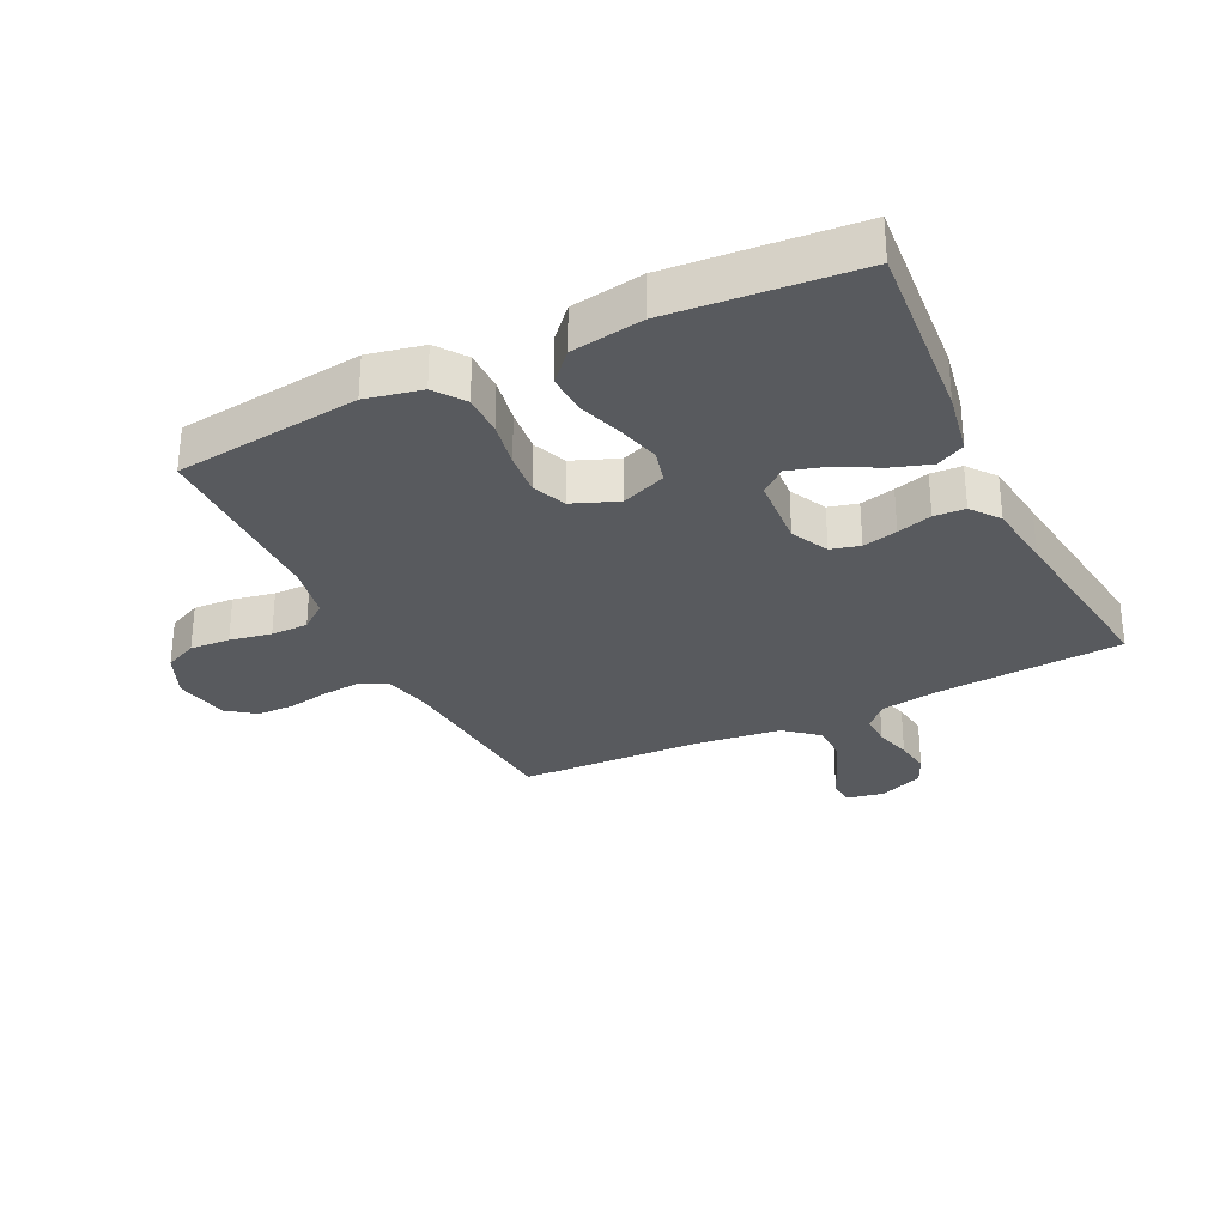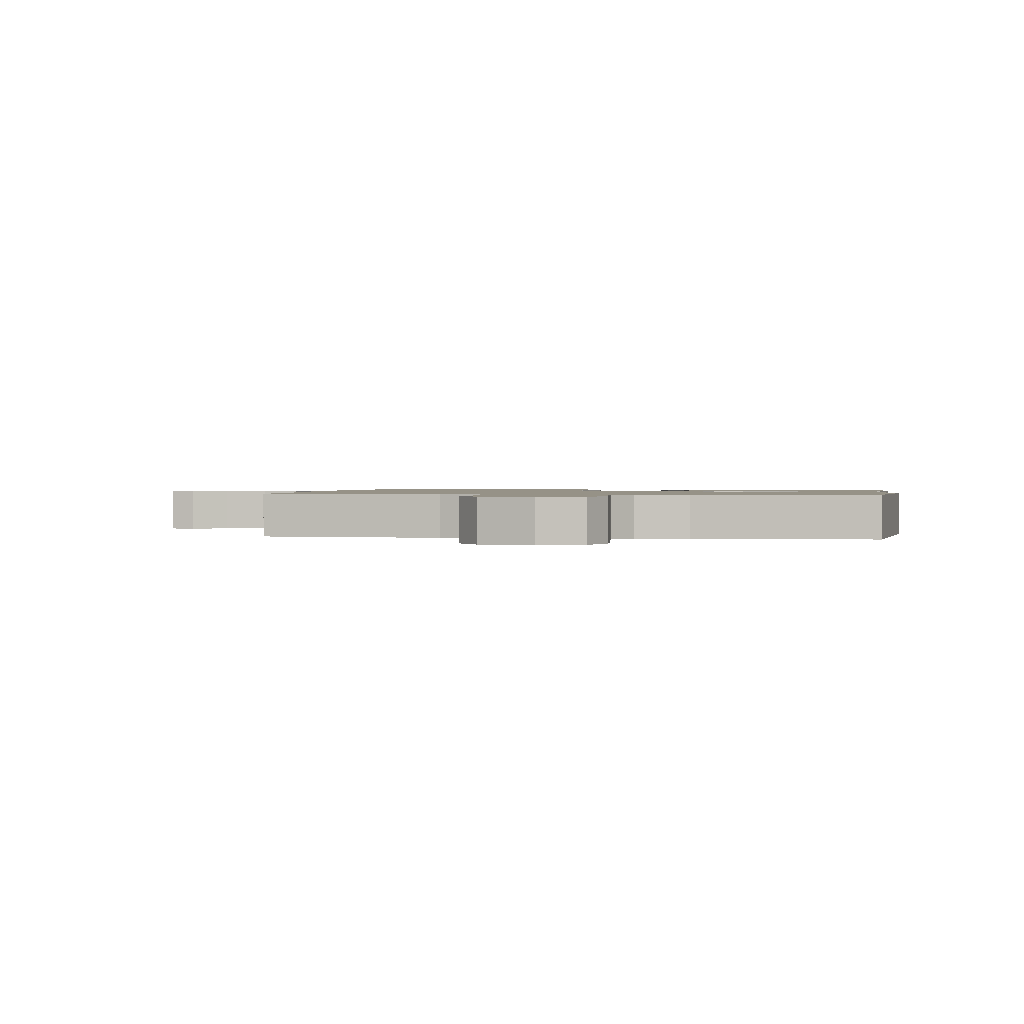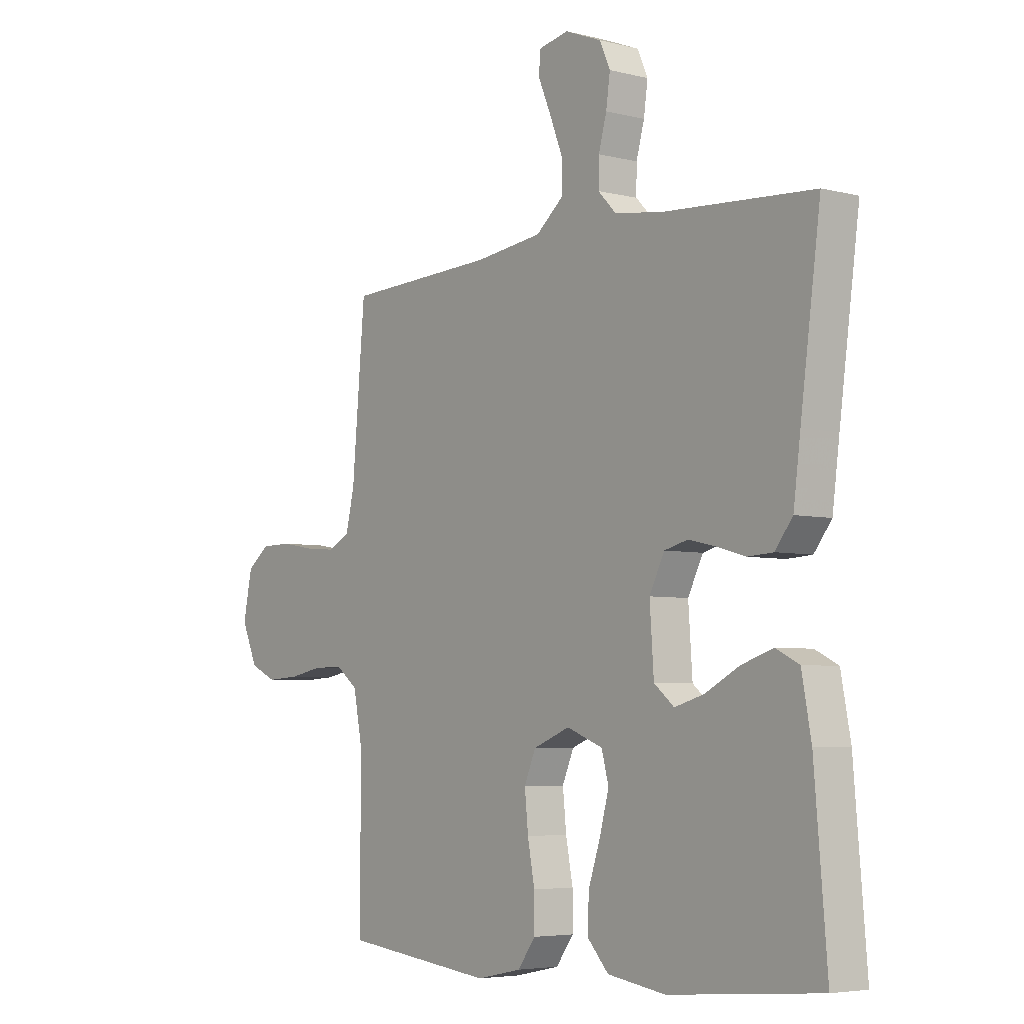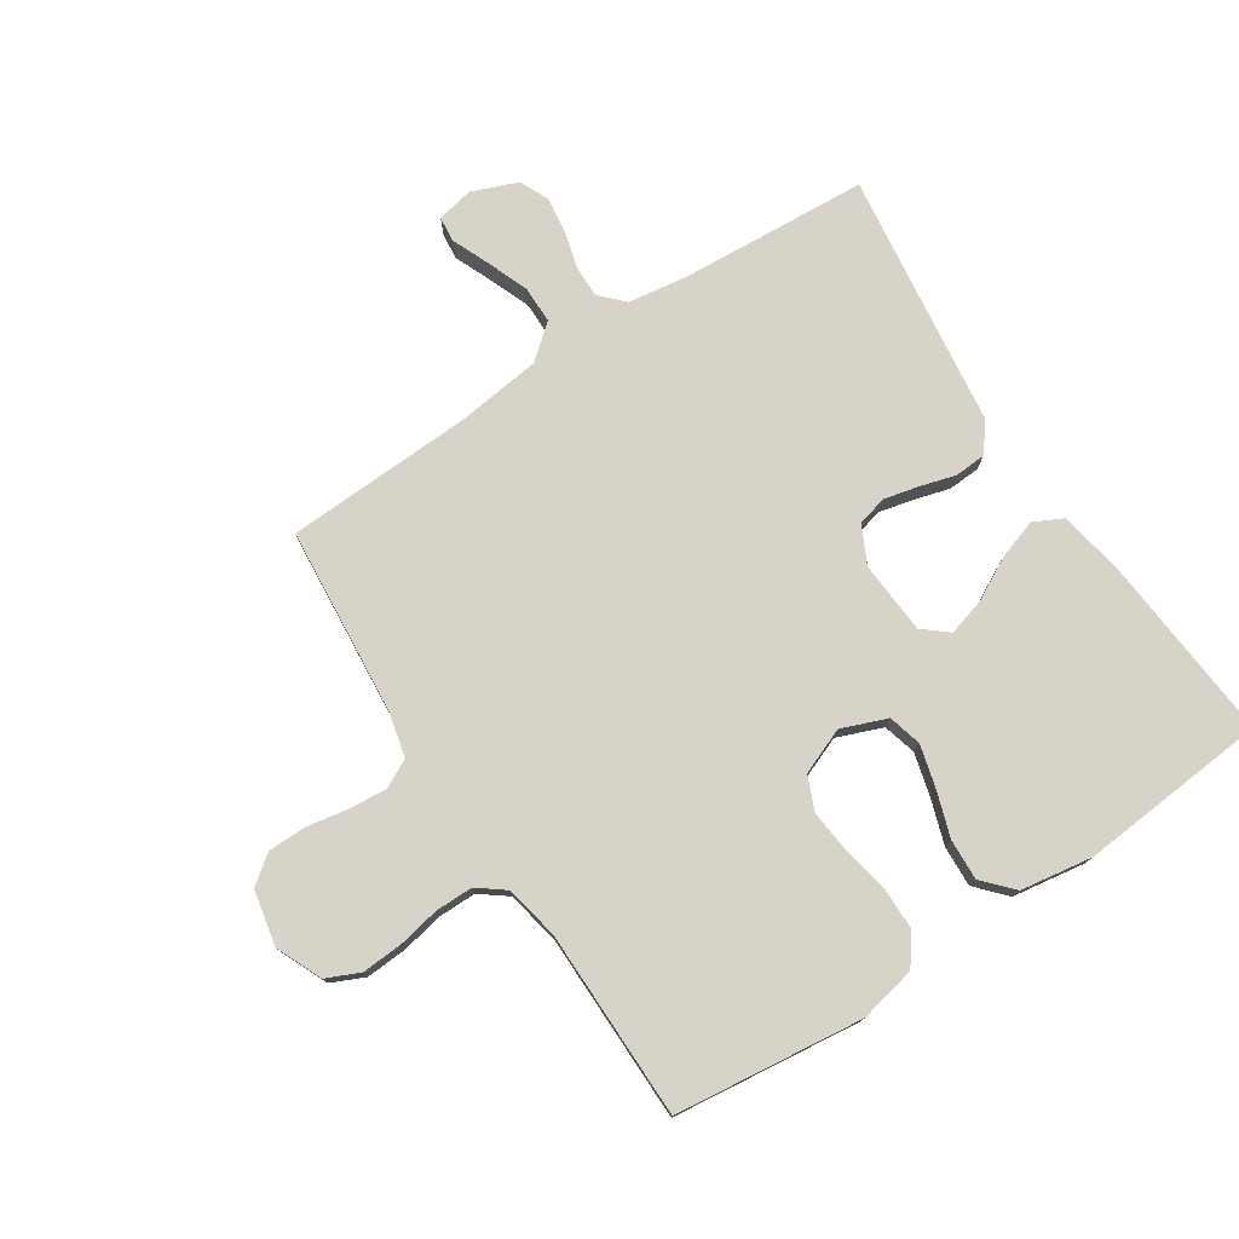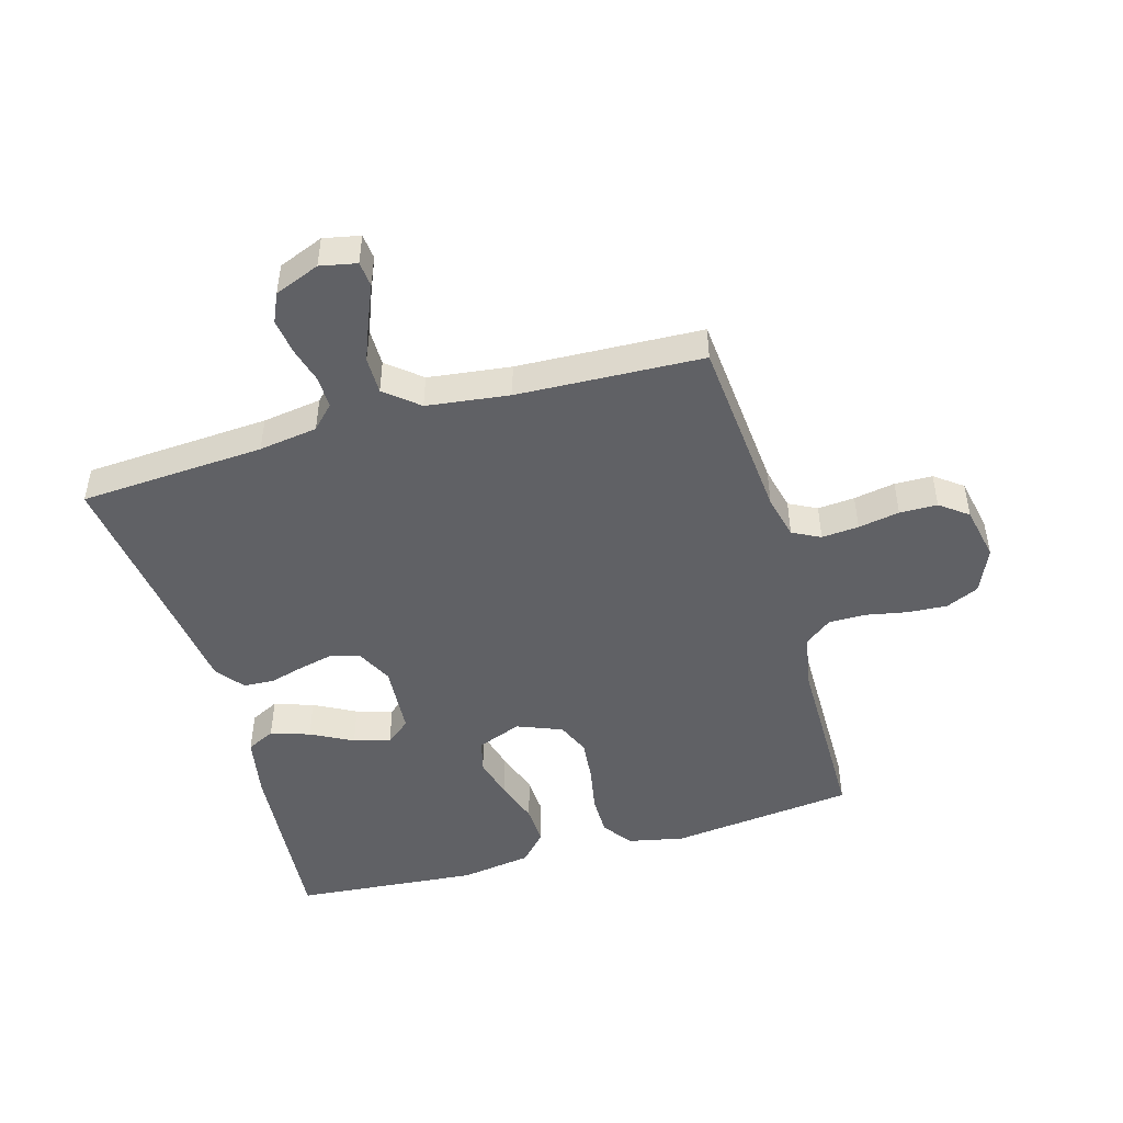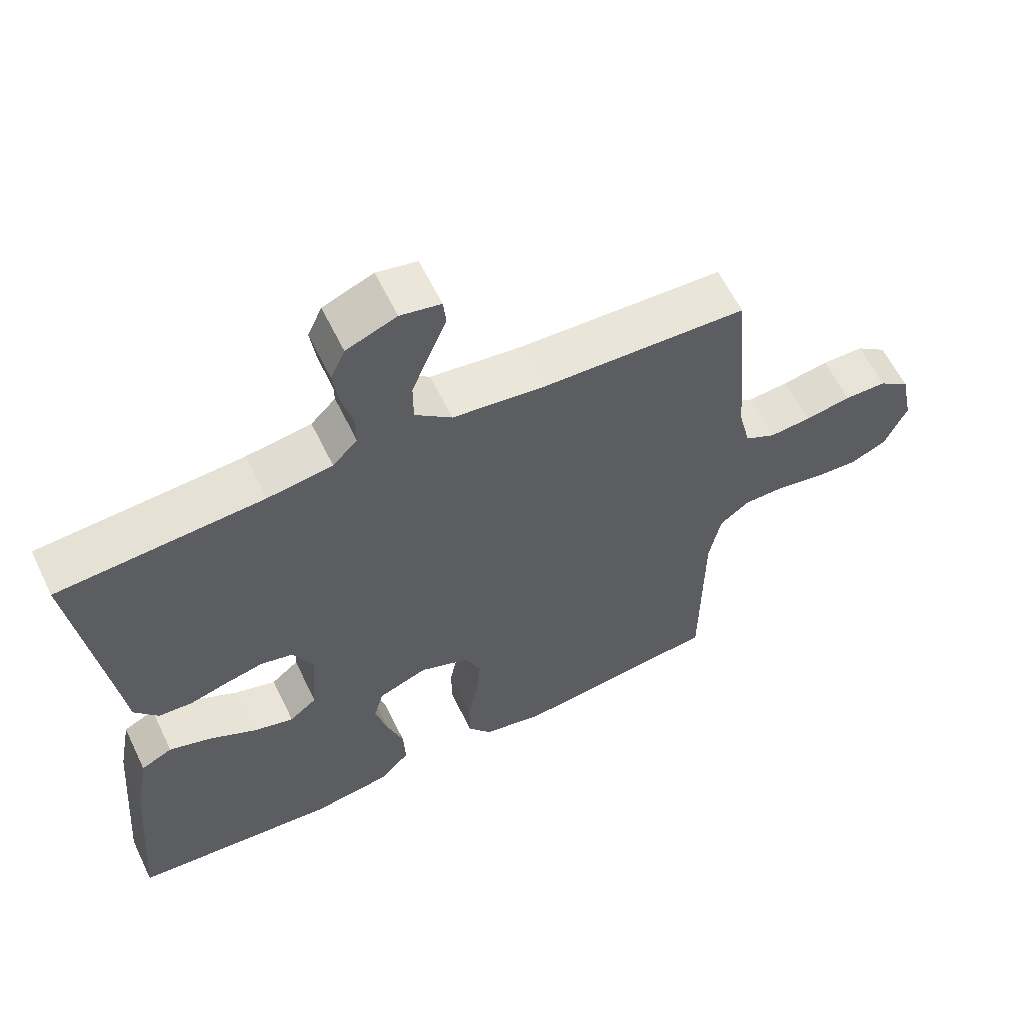
<metadata>
{"format":"obj","ext":"obj","renderer":"f3d","projection":"perspective","resolution":1024,"background":"white","views":[{"elev":-30.5,"azim":-154.0,"up":"+Y"},{"elev":1.1,"azim":99.0,"up":"+Y"},{"elev":-5.0,"azim":-128.4,"up":"+Z"},{"elev":76.6,"azim":146.8,"up":"+Y"},{"elev":-47.8,"azim":16.0,"up":"+Y"},{"elev":60.8,"azim":-25.8,"up":"+Z"}]}
</metadata>
<code>
v 0.5 0.07 -0.5
v 0.2 0.07 -0.535
v 0.11 0.07 -0.516
v 0.075 0.07 -0.468
v 0.075 0.07 -0.402
v 0.089 0.07 -0.328
v 0.096 0.07 -0.258
v 0.073 0.07 -0.204
v 0 0.07 -0.175
v -0.072 0.07 -0.203
v -0.086 0.07 -0.256
v -0.068 0.07 -0.324
v -0.044 0.07 -0.396
v -0.041 0.07 -0.461
v -0.084 0.07 -0.508
v -0.2 0.07 -0.526
v -0.5 0.07 -0.5
v -0.475 0.07 -0.2
v -0.456 0.07 -0.098
v -0.41 0.07 -0.075
v -0.347 0.07 -0.096
v -0.279 0.07 -0.132
v -0.22 0.07 -0.149
v -0.18 0.07 -0.116
v -0.172 0.07 0
v -0.202 0.07 0.06
v -0.249 0.07 0.072
v -0.305 0.07 0.059
v -0.361 0.07 0.043
v -0.411 0.07 0.046
v -0.446 0.07 0.091
v -0.46 0.07 0.2
v -0.5 0.07 0.5
v -0.2 0.07 0.519
v -0.105 0.07 0.533
v -0.069 0.07 0.57
v -0.07 0.07 0.622
v -0.086 0.07 0.68
v -0.094 0.07 0.737
v -0.073 0.07 0.784
v 0 0.07 0.813
v 0.059 0.07 0.801
v 0.063 0.07 0.76
v 0.038 0.07 0.701
v 0.012 0.07 0.635
v 0.012 0.07 0.575
v 0.066 0.07 0.53
v 0.2 0.07 0.513
v 0.5 0.07 0.5
v 0.526 0.07 0.2
v 0.543 0.07 0.129
v 0.588 0.07 0.106
v 0.648 0.07 0.111
v 0.715 0.07 0.123
v 0.776 0.07 0.122
v 0.821 0.07 0.088
v 0.839 0.07 0
v 0.807 0.07 -0.073
v 0.754 0.07 -0.097
v 0.689 0.07 -0.093
v 0.622 0.07 -0.08
v 0.562 0.07 -0.08
v 0.519 0.07 -0.113
v 0.502 0.07 -0.2
v 0.5 0 -0.5
v 0.2 0 -0.535
v 0.11 0 -0.516
v 0.075 0 -0.468
v 0.075 0 -0.402
v 0.089 0 -0.328
v 0.096 0 -0.258
v 0.073 0 -0.204
v 0 0 -0.175
v -0.072 0 -0.203
v -0.086 0 -0.256
v -0.068 0 -0.324
v -0.044 0 -0.396
v -0.041 0 -0.461
v -0.084 0 -0.508
v -0.2 0 -0.526
v -0.5 0 -0.5
v -0.475 0 -0.2
v -0.456 0 -0.098
v -0.41 0 -0.075
v -0.347 0 -0.096
v -0.279 0 -0.132
v -0.22 0 -0.149
v -0.18 0 -0.116
v -0.172 0 0
v -0.202 0 0.06
v -0.249 0 0.072
v -0.305 0 0.059
v -0.361 0 0.043
v -0.411 0 0.046
v -0.446 0 0.091
v -0.46 0 0.2
v -0.5 0 0.5
v -0.2 0 0.519
v -0.105 0 0.533
v -0.069 0 0.57
v -0.07 0 0.622
v -0.086 0 0.68
v -0.094 0 0.737
v -0.073 0 0.784
v 0 0 0.813
v 0.059 0 0.801
v 0.063 0 0.76
v 0.038 0 0.701
v 0.012 0 0.635
v 0.012 0 0.575
v 0.066 0 0.53
v 0.2 0 0.513
v 0.5 0 0.5
v 0.526 0 0.2
v 0.543 0 0.129
v 0.588 0 0.106
v 0.648 0 0.111
v 0.715 0 0.123
v 0.776 0 0.122
v 0.821 0 0.088
v 0.839 0 0
v 0.807 0 -0.073
v 0.754 0 -0.097
v 0.689 0 -0.093
v 0.622 0 -0.08
v 0.562 0 -0.08
v 0.519 0 -0.113
v 0.502 0 -0.2
f 58 59 60 61
f 58 61 62
f 57 58 62
f 56 57 62
f 53 54 55 56
f 52 53 56 62
f 51 52 62 63
f 48 49 50
f 47 48 50 51
f 46 47 51 63
f 41 42 43 44
f 41 44 45
f 40 41 45 46
f 37 38 39 40
f 36 37 40 46
f 32 33 34
f 32 34 35
f 31 32 35
f 28 29 30 31
f 27 28 31 35
f 26 27 35 36
f 19 20 21 22
f 19 22 23
f 18 19 23
f 17 18 23
f 16 17 23 24
f 12 13 14 15
f 11 12 15 16
f 10 11 16 24
f 3 4 5 6
f 3 6 7
f 64 1 2 3
f 64 3 7
f 63 64 7 8
f 46 63 8 9
f 25 26 36 46
f 24 25 46
f 9 10 24 46
f 125 124 123 122
f 126 125 122
f 126 122 121
f 126 121 120
f 120 119 118 117
f 126 120 117 116
f 127 126 116 115
f 114 113 112
f 115 114 112 111
f 127 115 111 110
f 108 107 106 105
f 109 108 105
f 110 109 105 104
f 104 103 102 101
f 110 104 101 100
f 98 97 96
f 99 98 96
f 99 96 95
f 95 94 93 92
f 99 95 92 91
f 100 99 91 90
f 86 85 84 83
f 87 86 83
f 87 83 82
f 87 82 81
f 88 87 81 80
f 79 78 77 76
f 80 79 76 75
f 88 80 75 74
f 70 69 68 67
f 71 70 67
f 67 66 65 128
f 71 67 128
f 72 71 128 127
f 73 72 127 110
f 110 100 90 89
f 110 89 88
f 110 88 74 73
f 1 65 66 2
f 2 66 67 3
f 3 67 68 4
f 4 68 69 5
f 5 69 70 6
f 6 70 71 7
f 7 71 72 8
f 8 72 73 9
f 9 73 74 10
f 10 74 75 11
f 11 75 76 12
f 12 76 77 13
f 13 77 78 14
f 14 78 79 15
f 15 79 80 16
f 16 80 81 17
f 17 81 82 18
f 18 82 83 19
f 19 83 84 20
f 20 84 85 21
f 21 85 86 22
f 22 86 87 23
f 23 87 88 24
f 24 88 89 25
f 25 89 90 26
f 26 90 91 27
f 27 91 92 28
f 28 92 93 29
f 29 93 94 30
f 30 94 95 31
f 31 95 96 32
f 32 96 97 33
f 33 97 98 34
f 34 98 99 35
f 35 99 100 36
f 36 100 101 37
f 37 101 102 38
f 38 102 103 39
f 39 103 104 40
f 40 104 105 41
f 41 105 106 42
f 42 106 107 43
f 43 107 108 44
f 44 108 109 45
f 45 109 110 46
f 46 110 111 47
f 47 111 112 48
f 48 112 113 49
f 49 113 114 50
f 50 114 115 51
f 51 115 116 52
f 52 116 117 53
f 53 117 118 54
f 54 118 119 55
f 55 119 120 56
f 56 120 121 57
f 57 121 122 58
f 58 122 123 59
f 59 123 124 60
f 60 124 125 61
f 61 125 126 62
f 62 126 127 63
f 63 127 128 64
f 64 128 65 1

</code>
